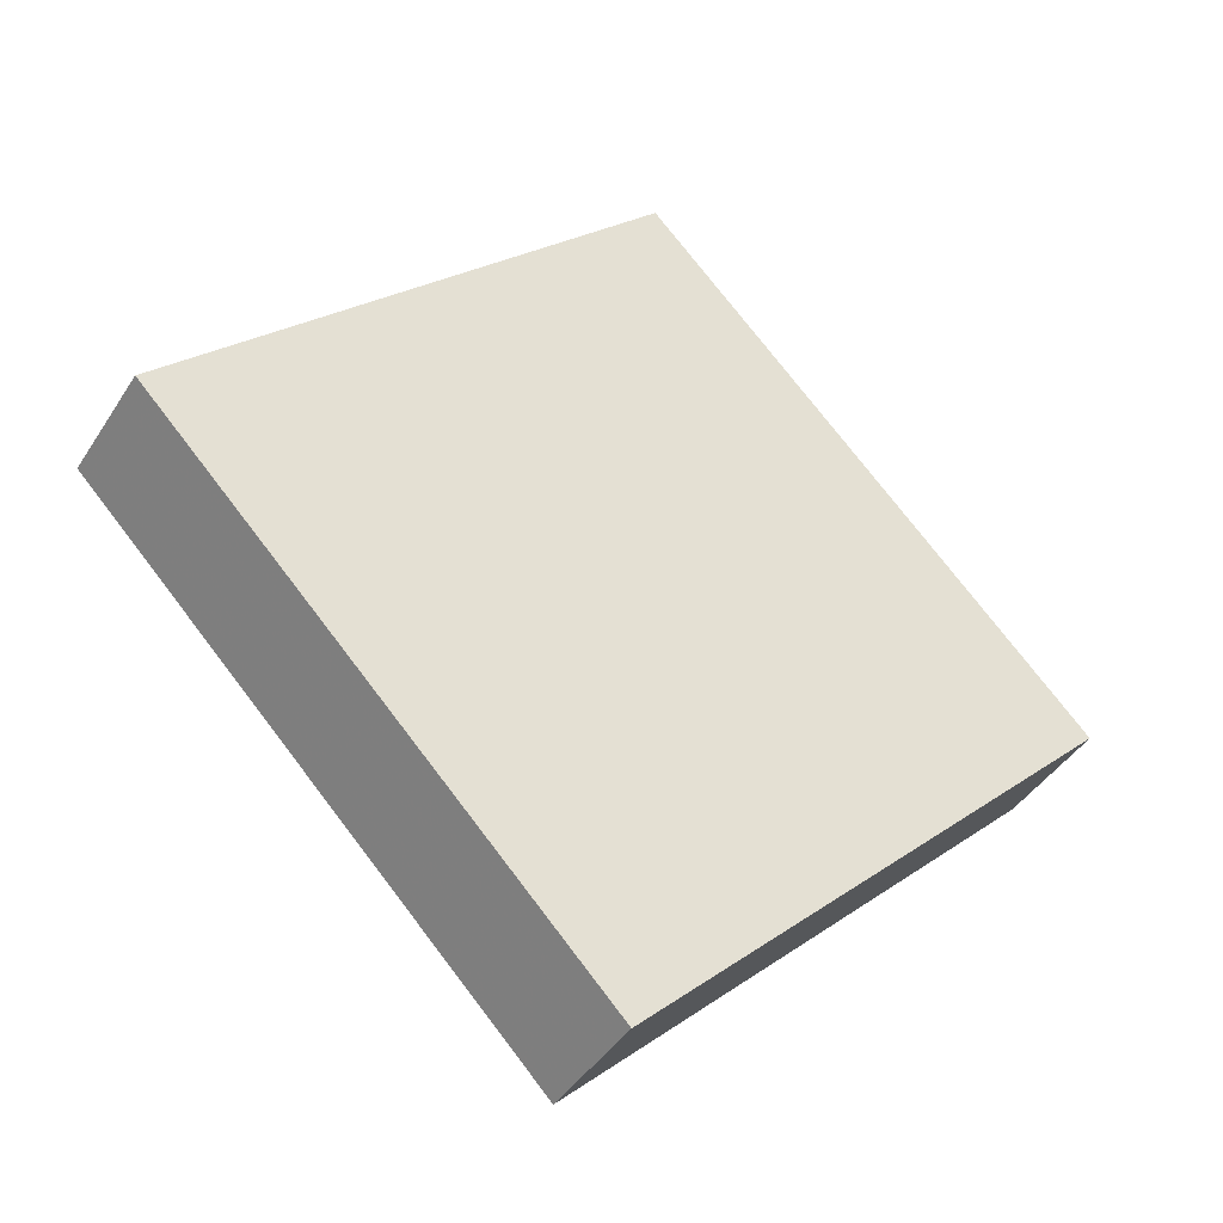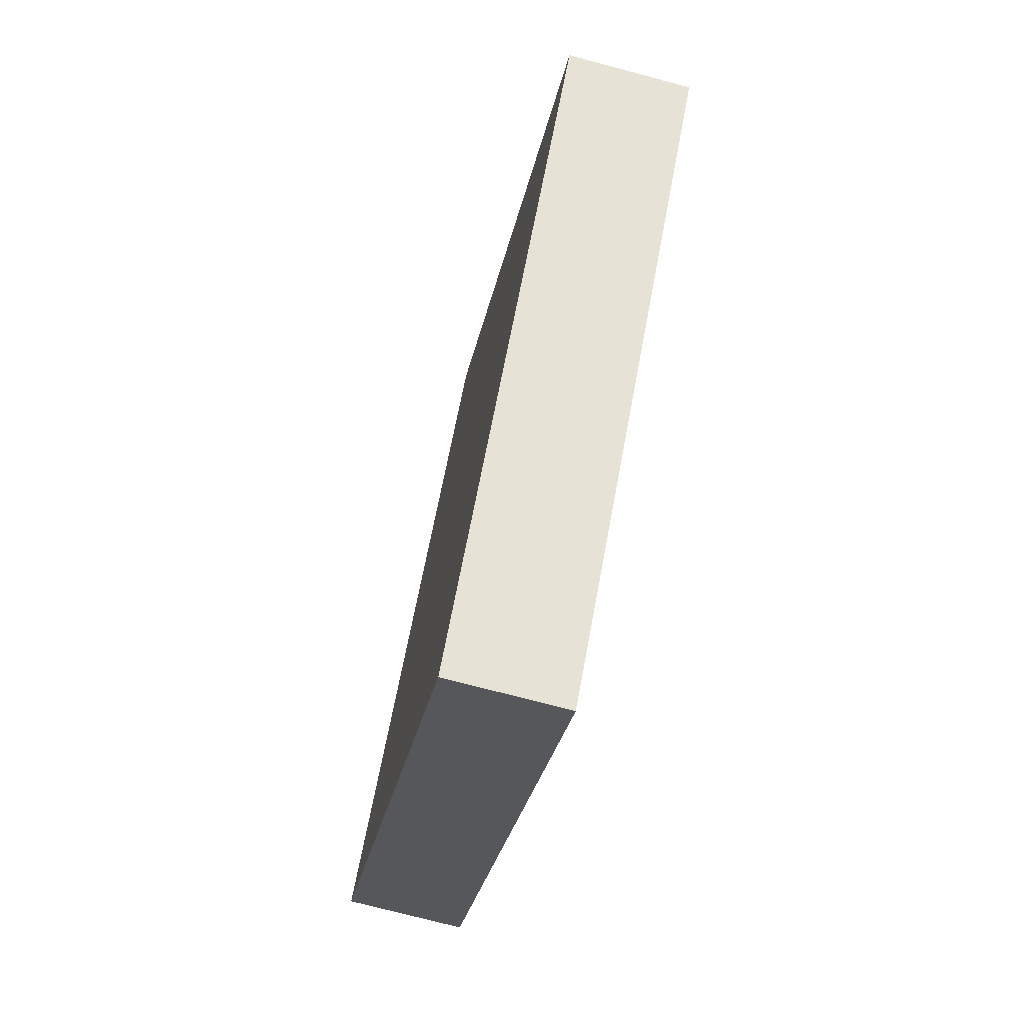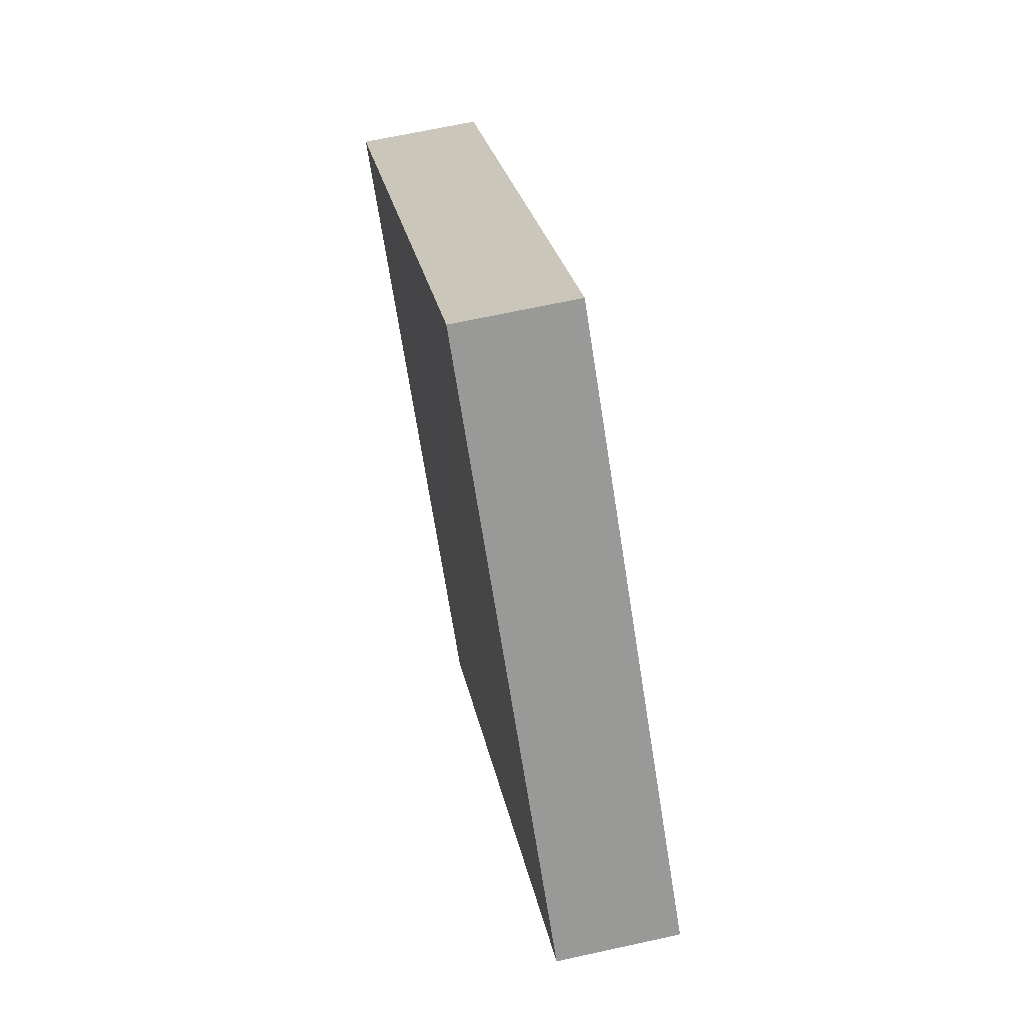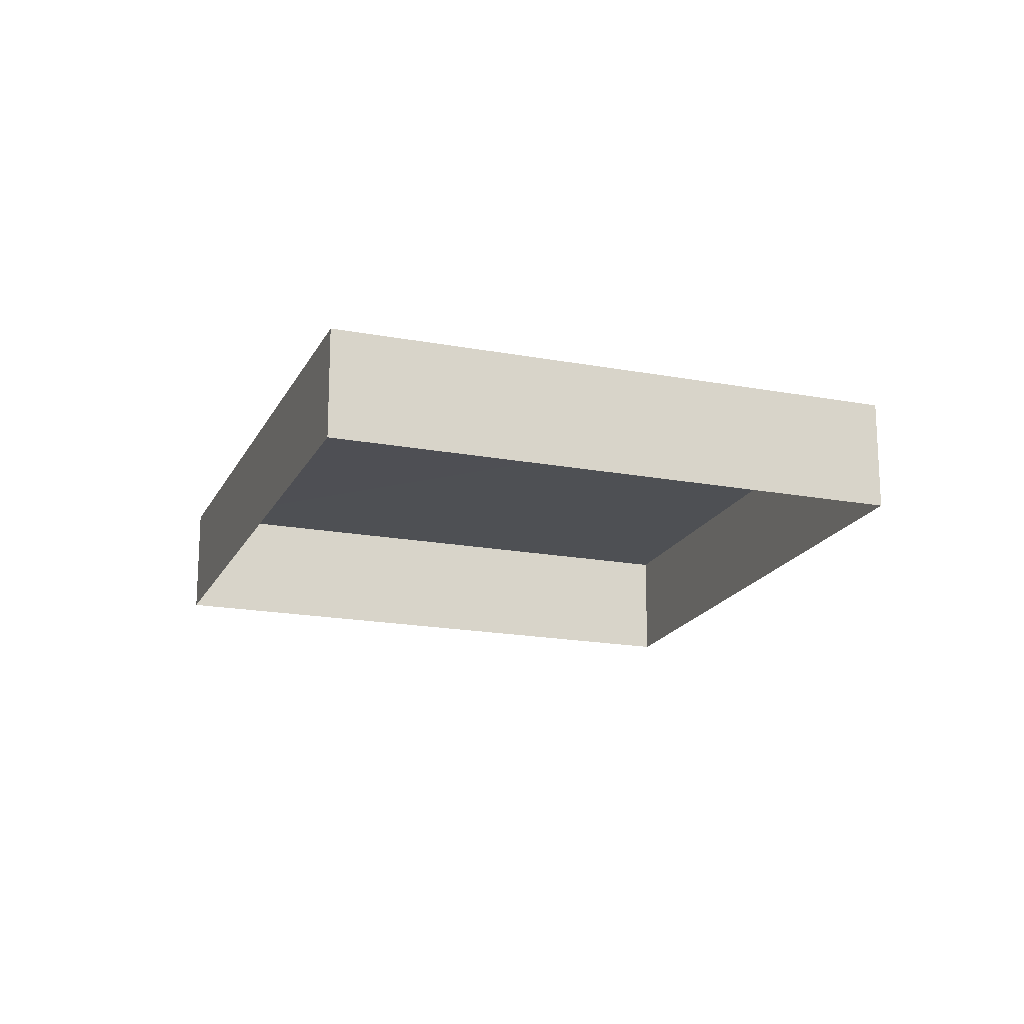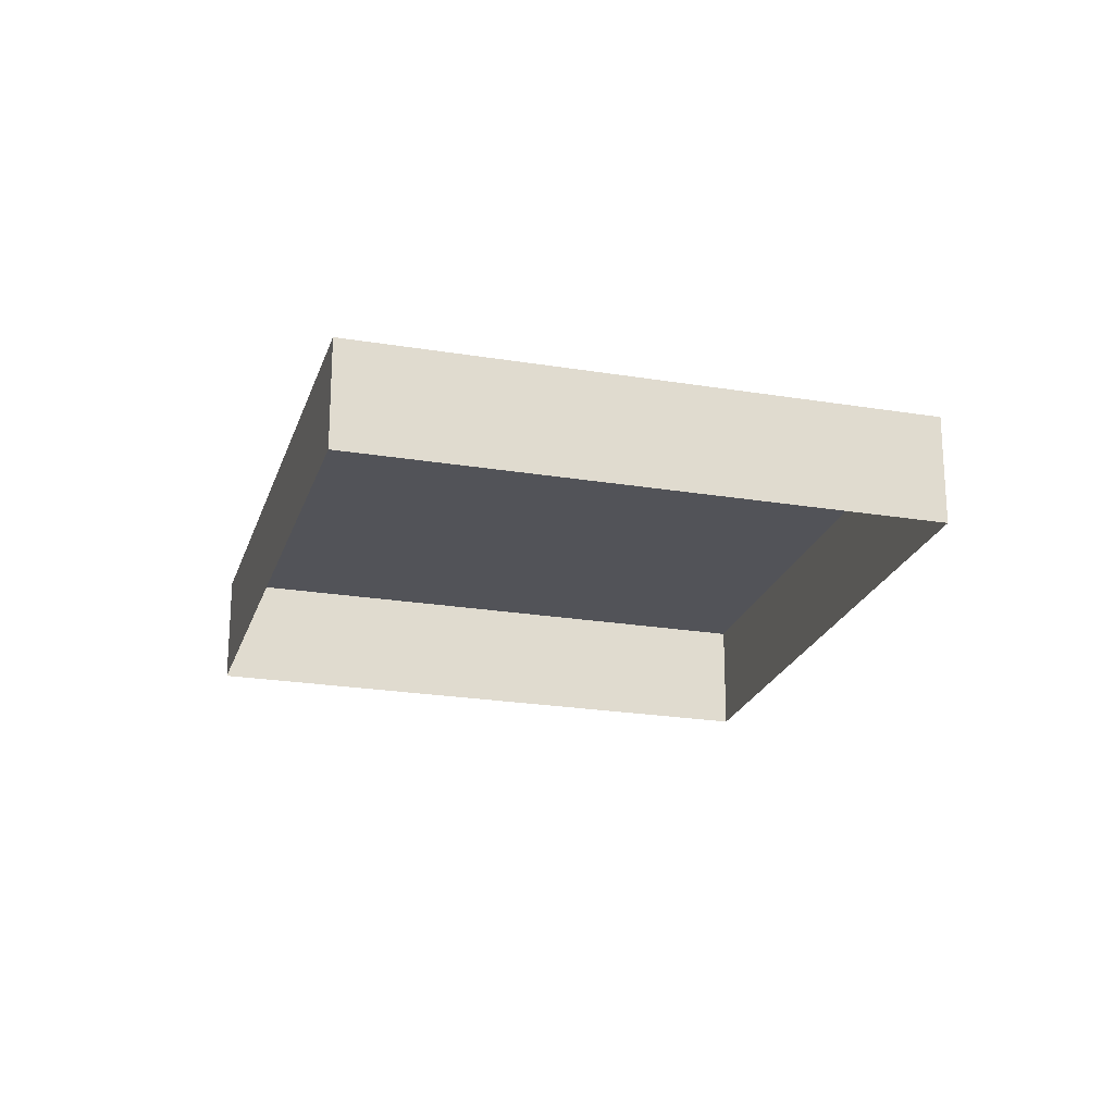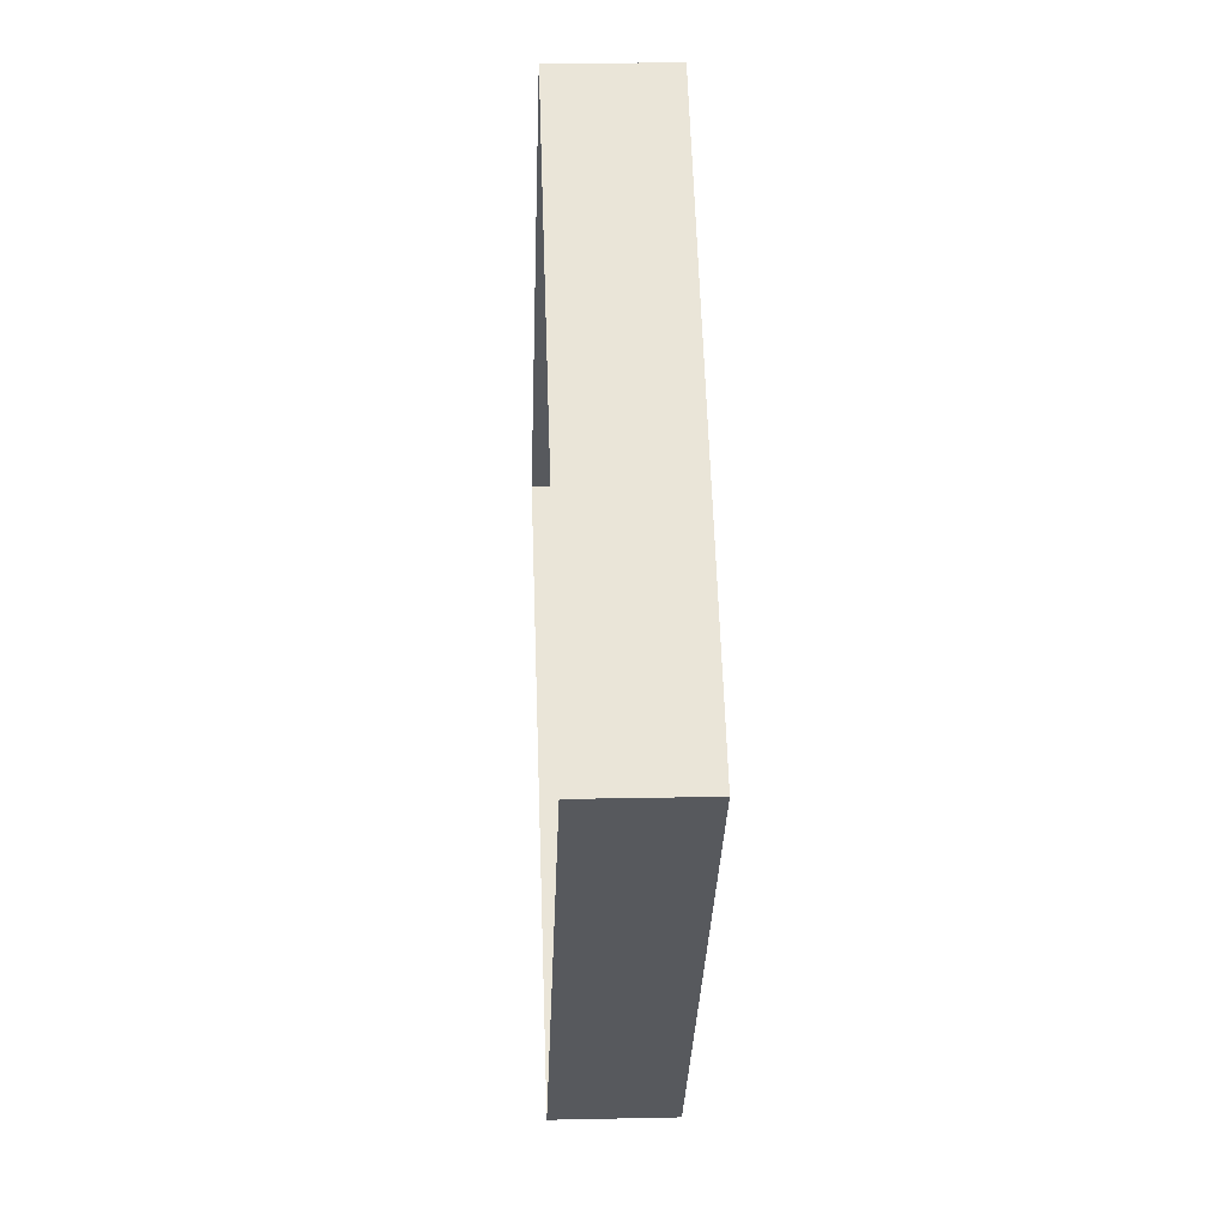
<metadata>
{"format":"obj","ext":"obj","renderer":"f3d","projection":"perspective","resolution":1024,"background":"white","views":[{"elev":-41.3,"azim":-29.6,"up":"+Y"},{"elev":-72.6,"azim":75.7,"up":"+Y"},{"elev":66.6,"azim":77.4,"up":"+Y"},{"elev":-18.4,"azim":114.4,"up":"+Z"},{"elev":-22.6,"azim":118.2,"up":"+Z"},{"elev":16.0,"azim":-92.7,"up":"+Y"}]}
</metadata>
<code>
v -2.252e+05 -1.273e+05 15.23
v -2.252e+05 -1.273e+05 15.23
v -2.252e+05 -1.273e+05 15.23
v -2.252e+05 -1.273e+05 15.23
v -2.252e+05 -1.273e+05 16.27
v -2.252e+05 -1.273e+05 16.27
v -2.252e+05 -1.273e+05 16.27
v -2.252e+05 -1.273e+05 16.27
f 1 2 3
f 4 1 3
f 5 6 7
f 8 5 7
f 8 2 1
f 5 8 1
f 6 4 3
f 7 6 3
f 7 3 2
f 8 7 2
f 5 1 4
f 6 5 4

</code>
